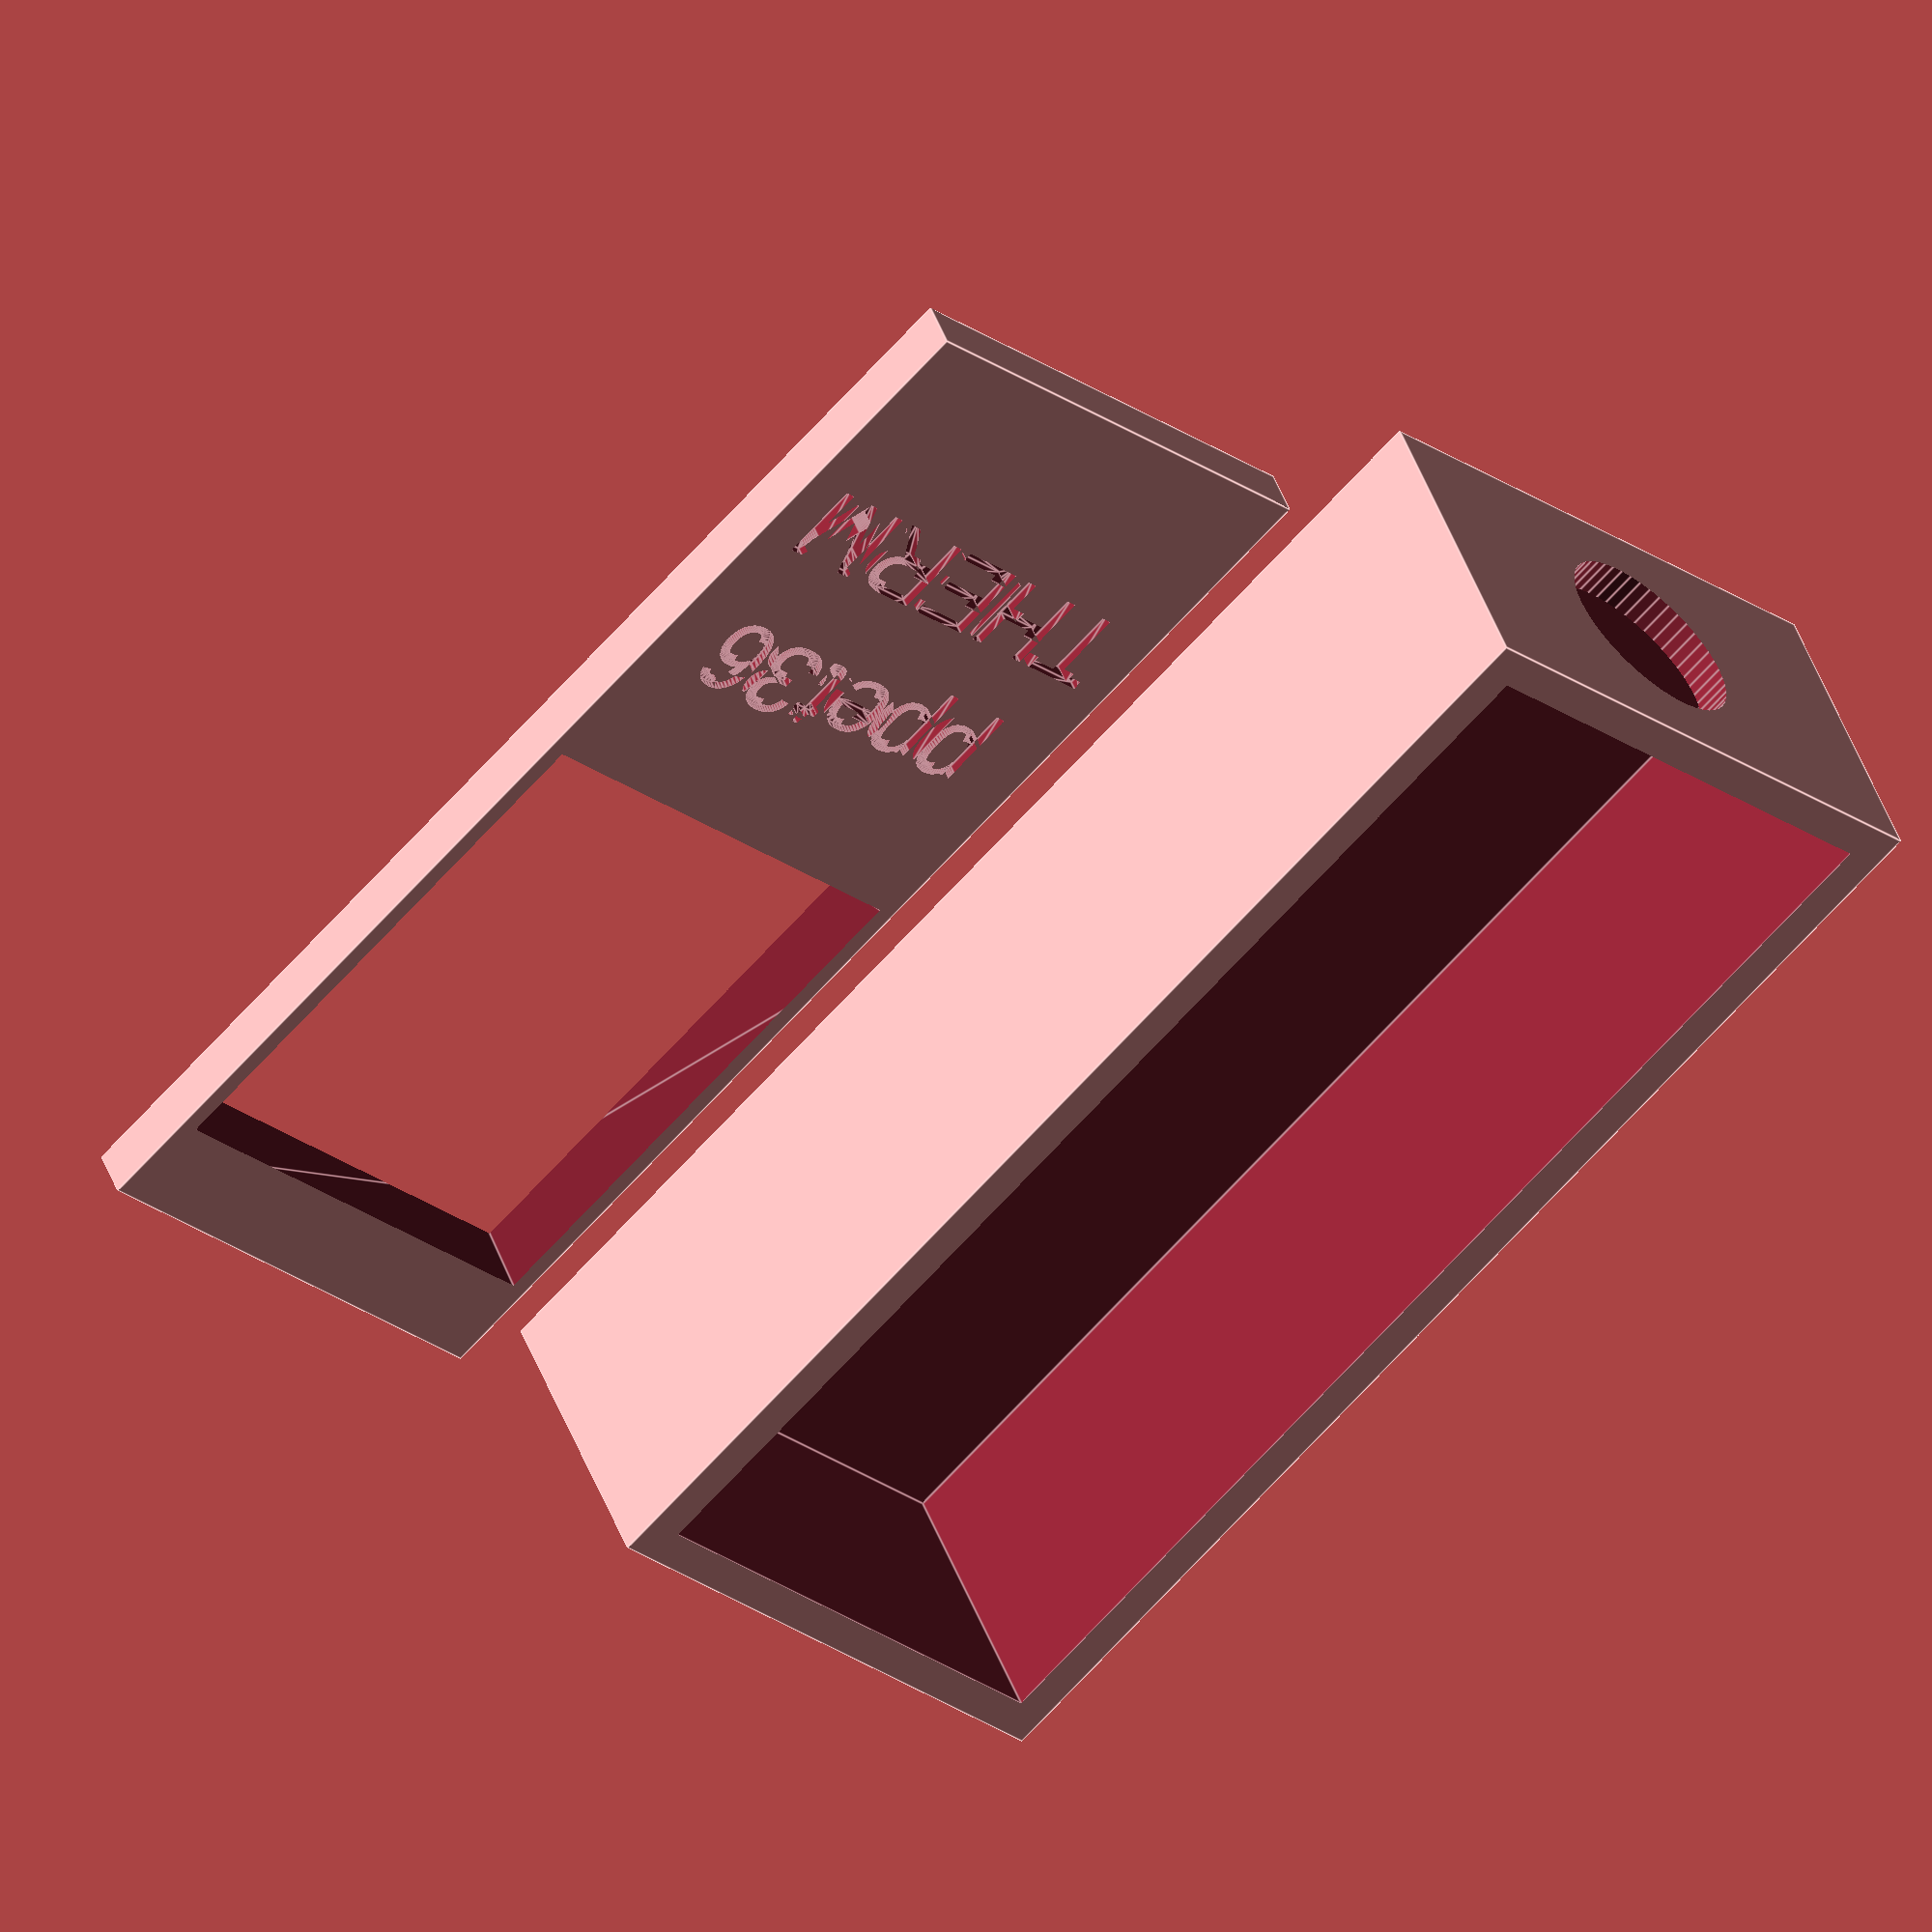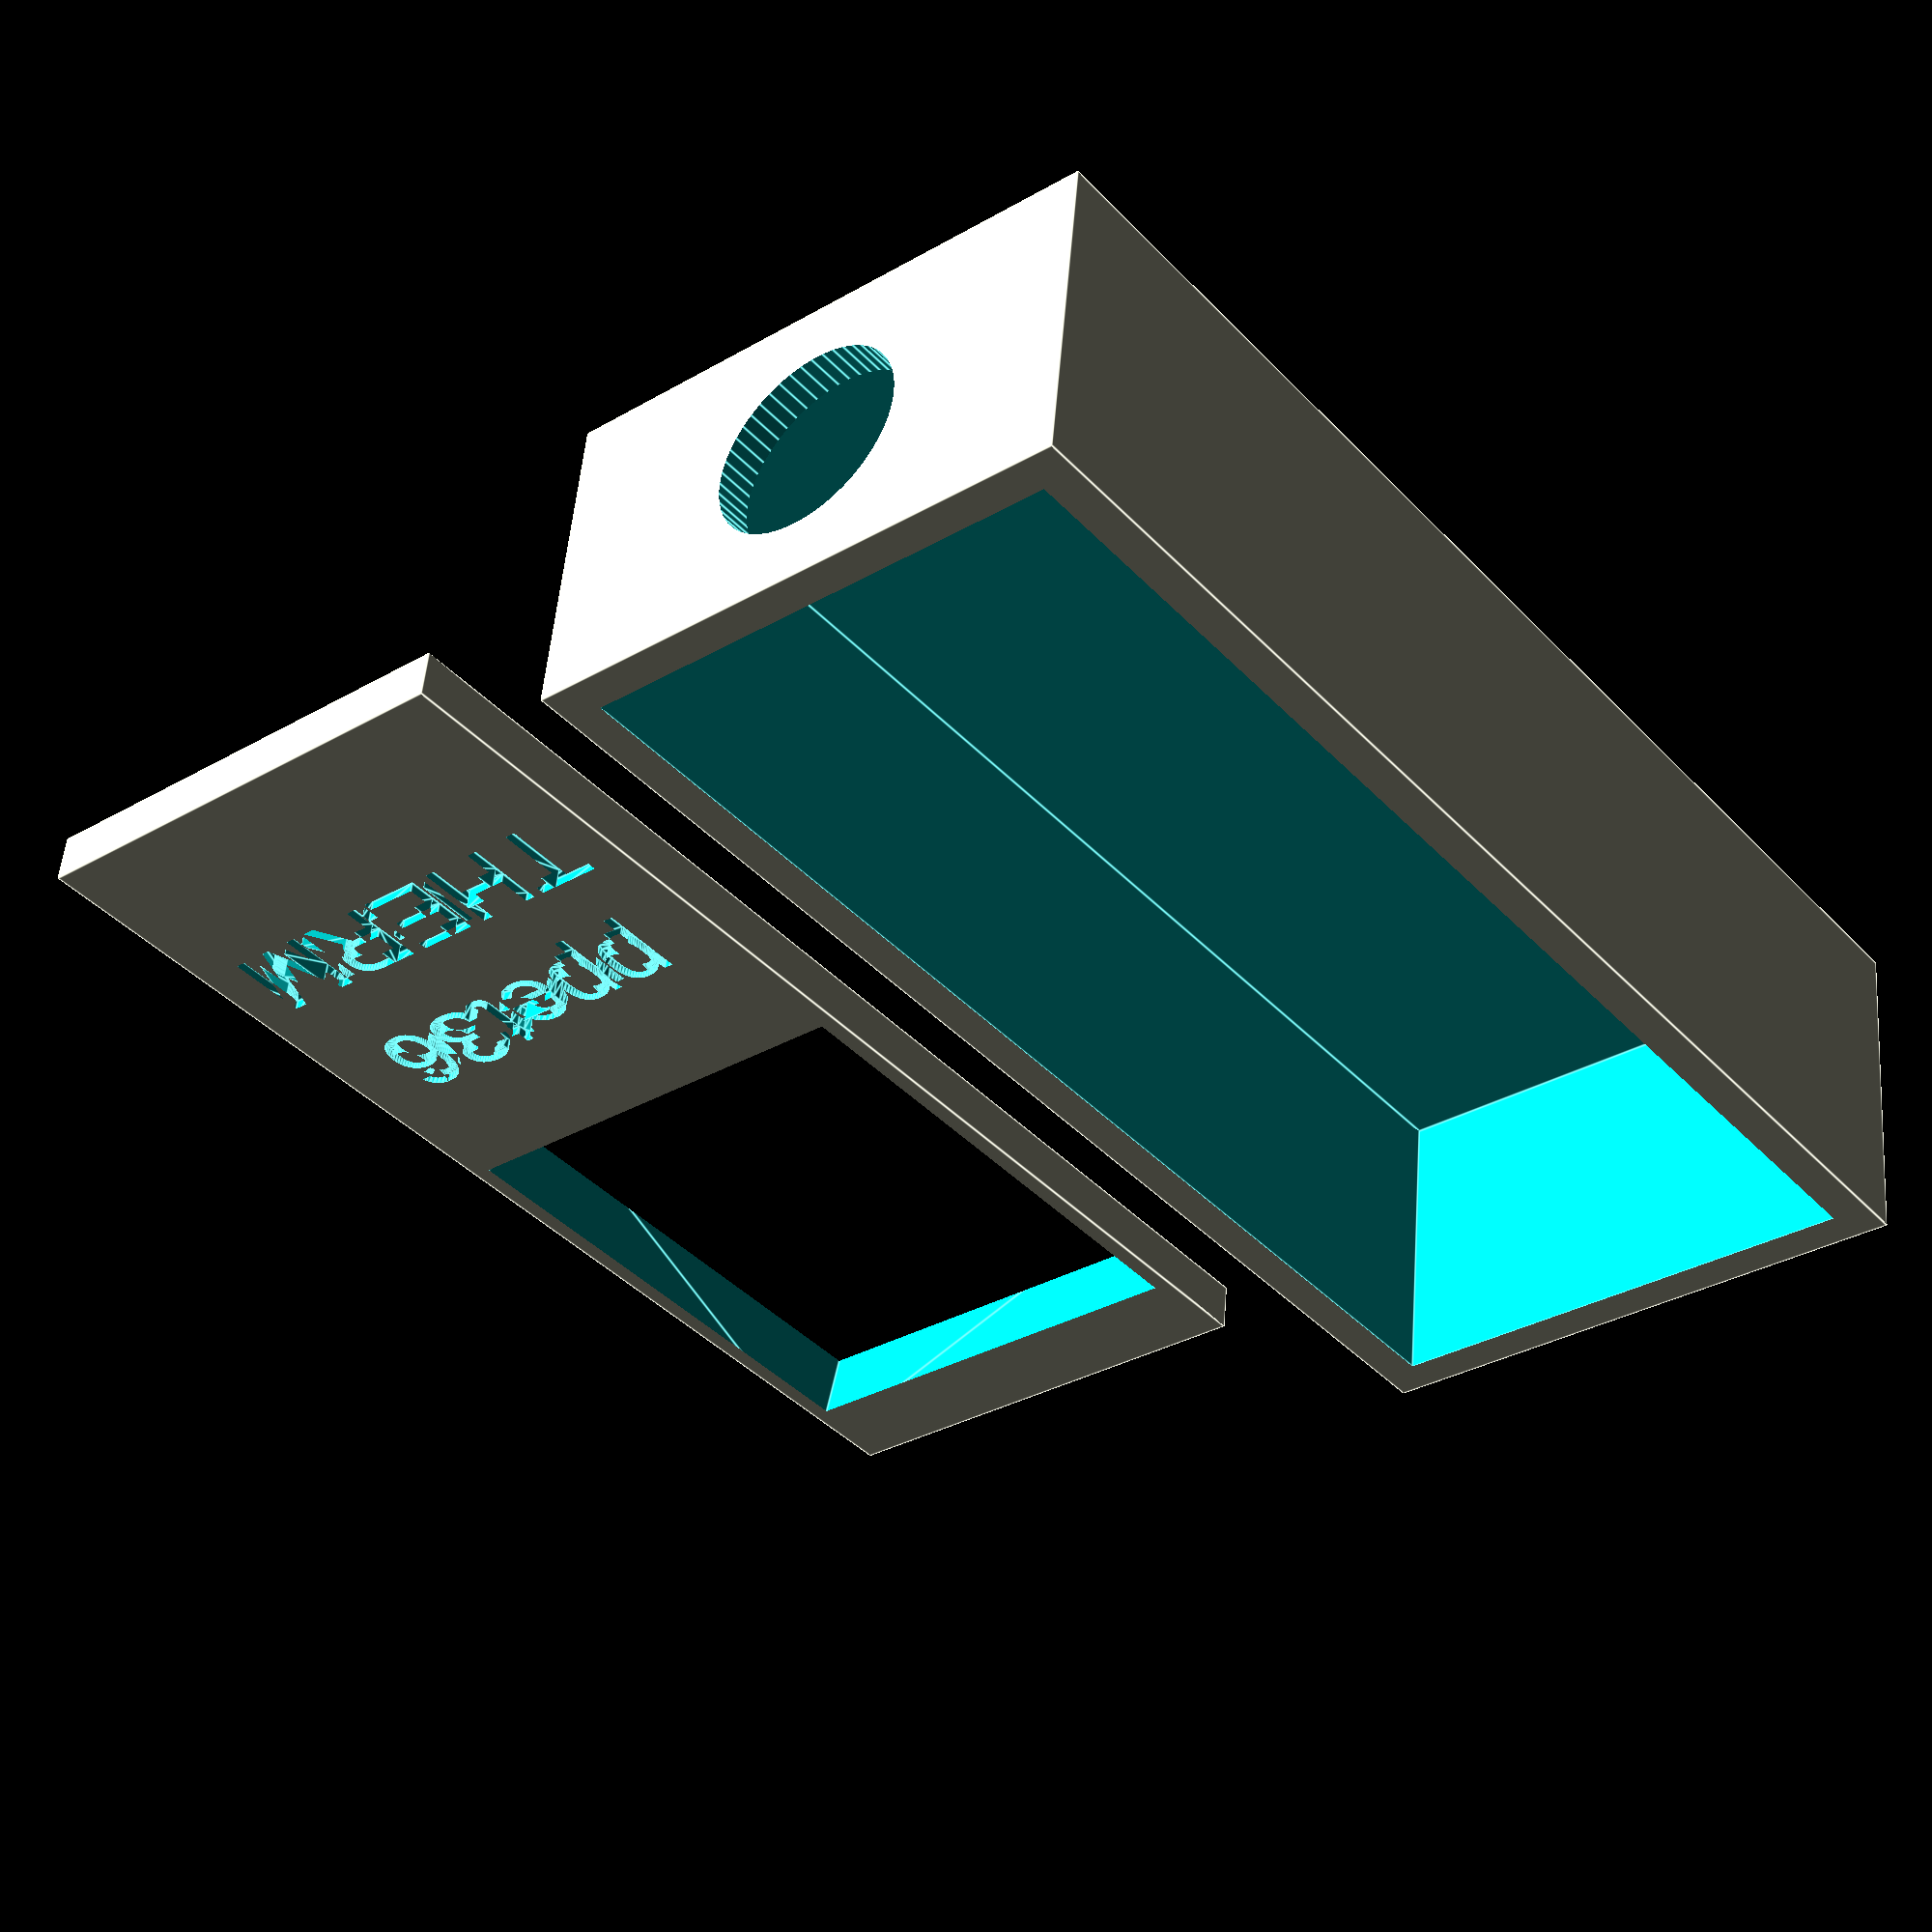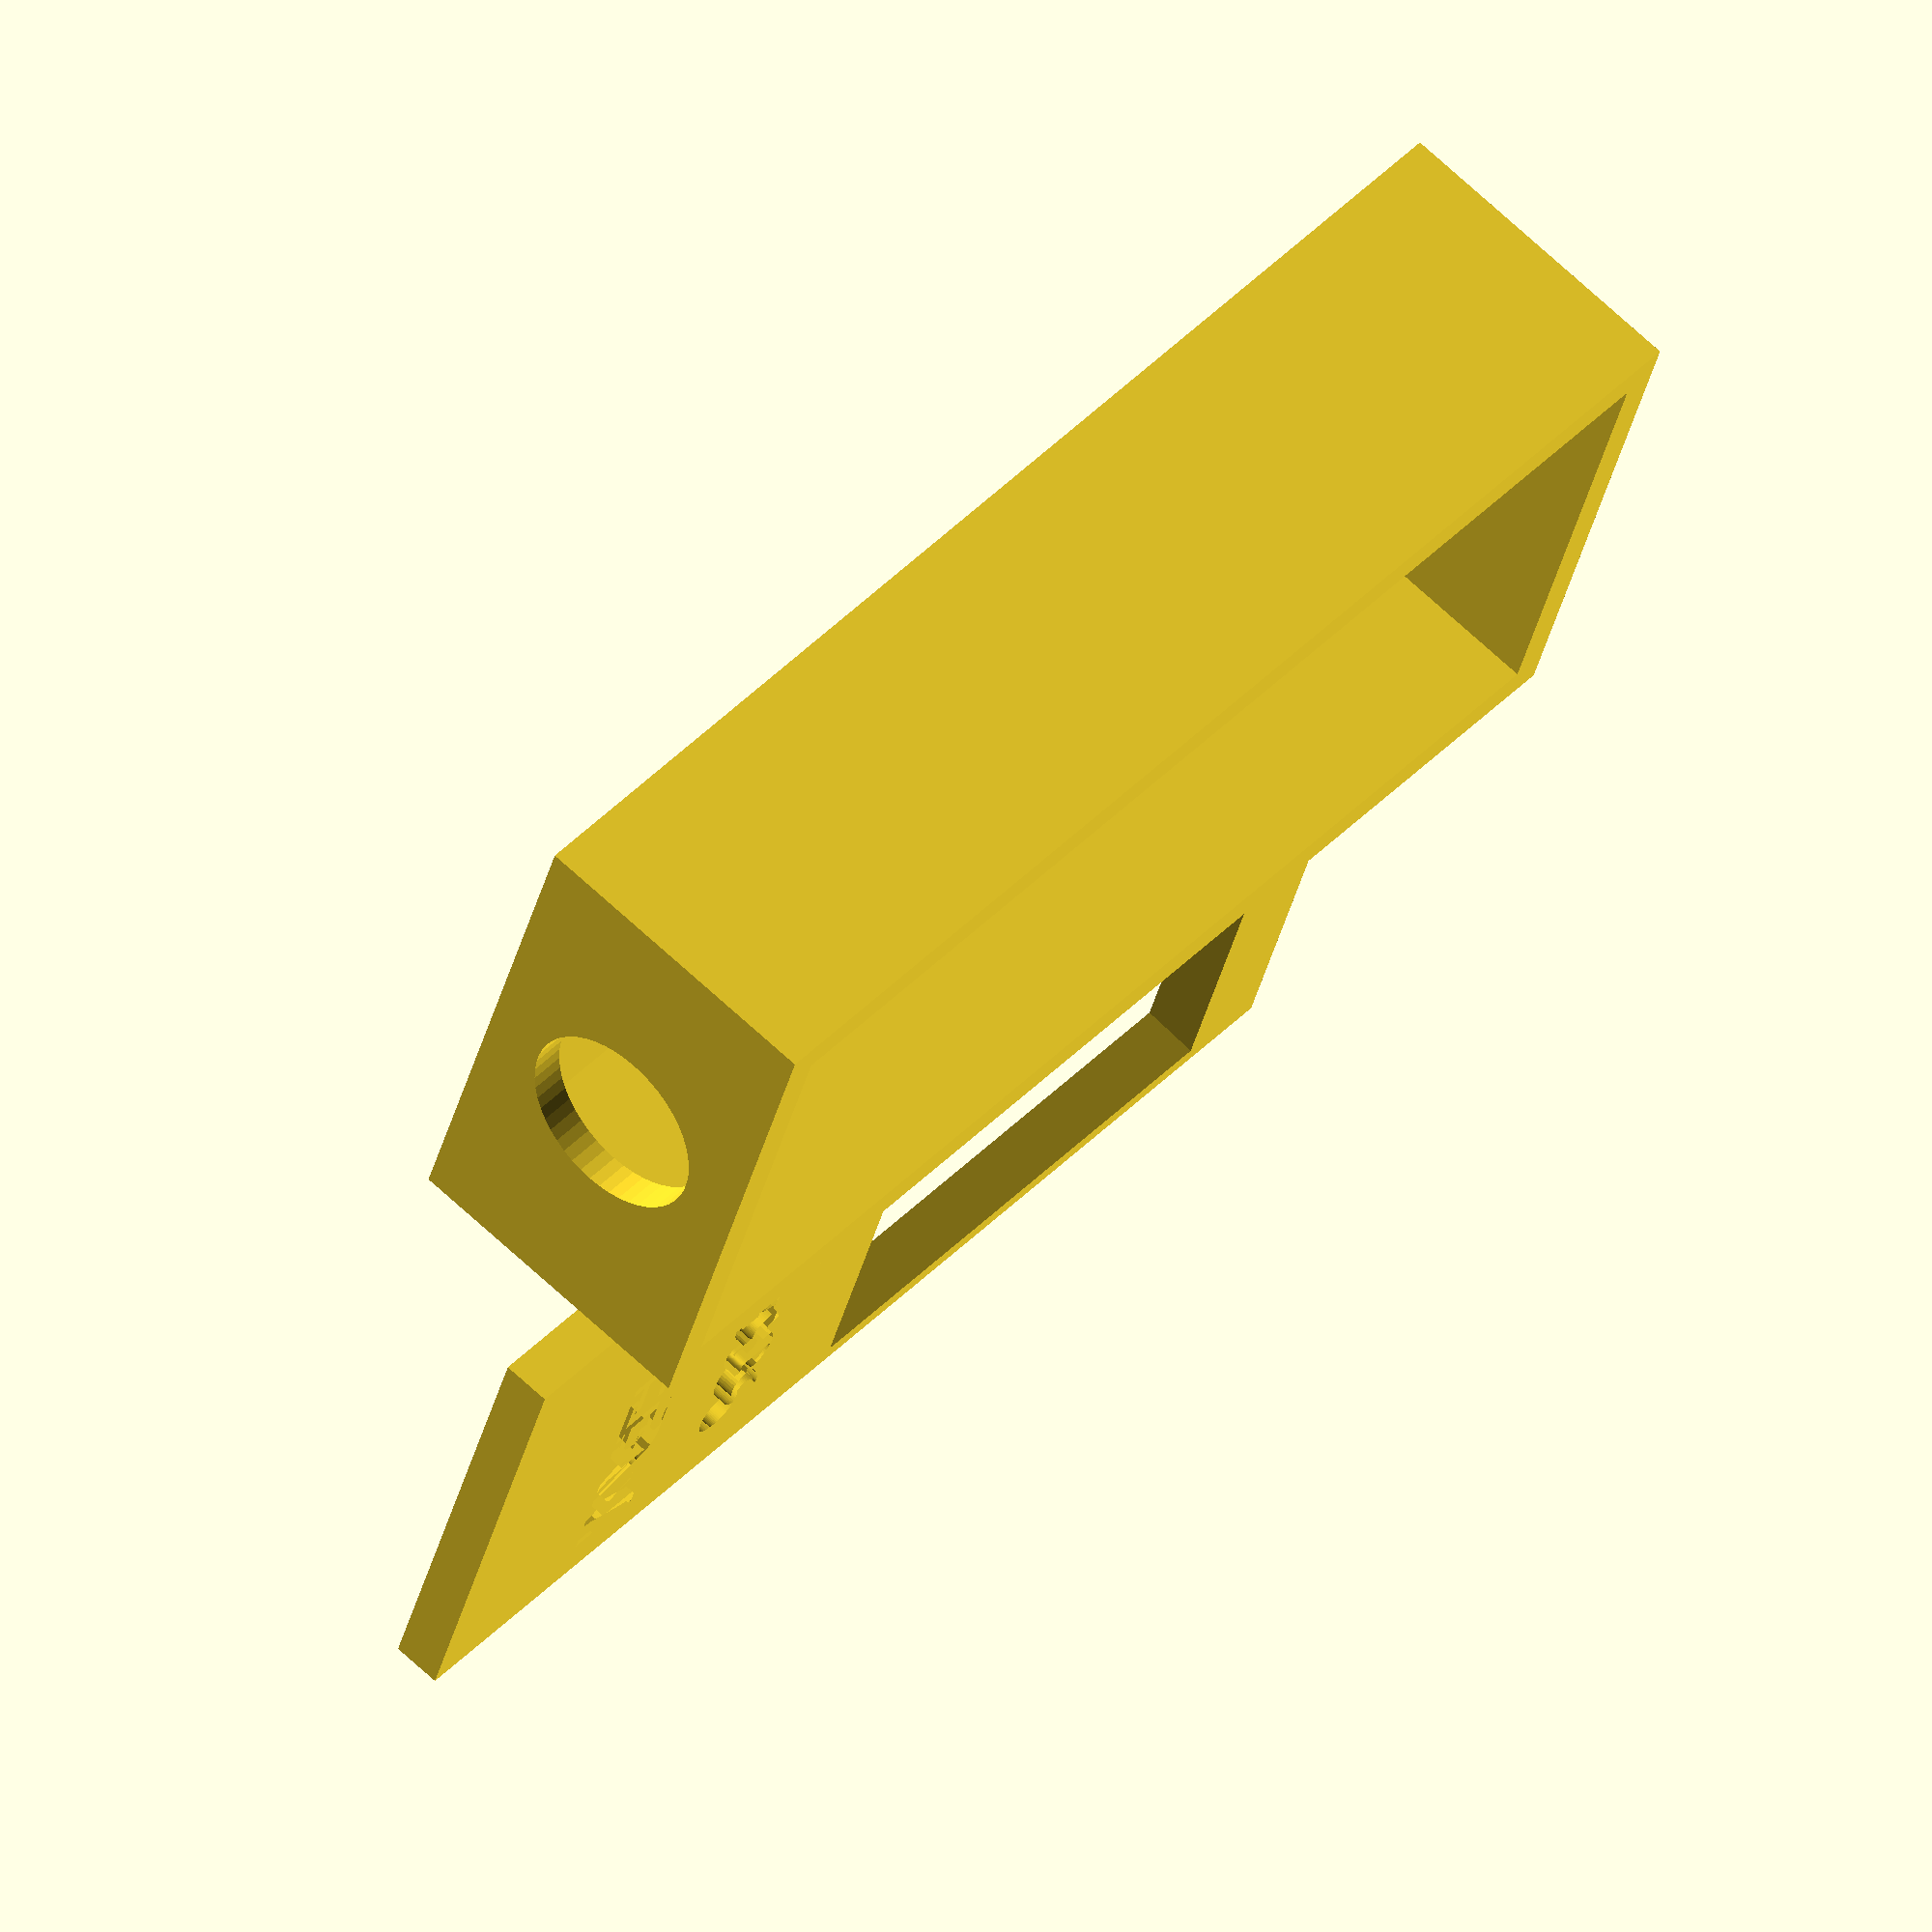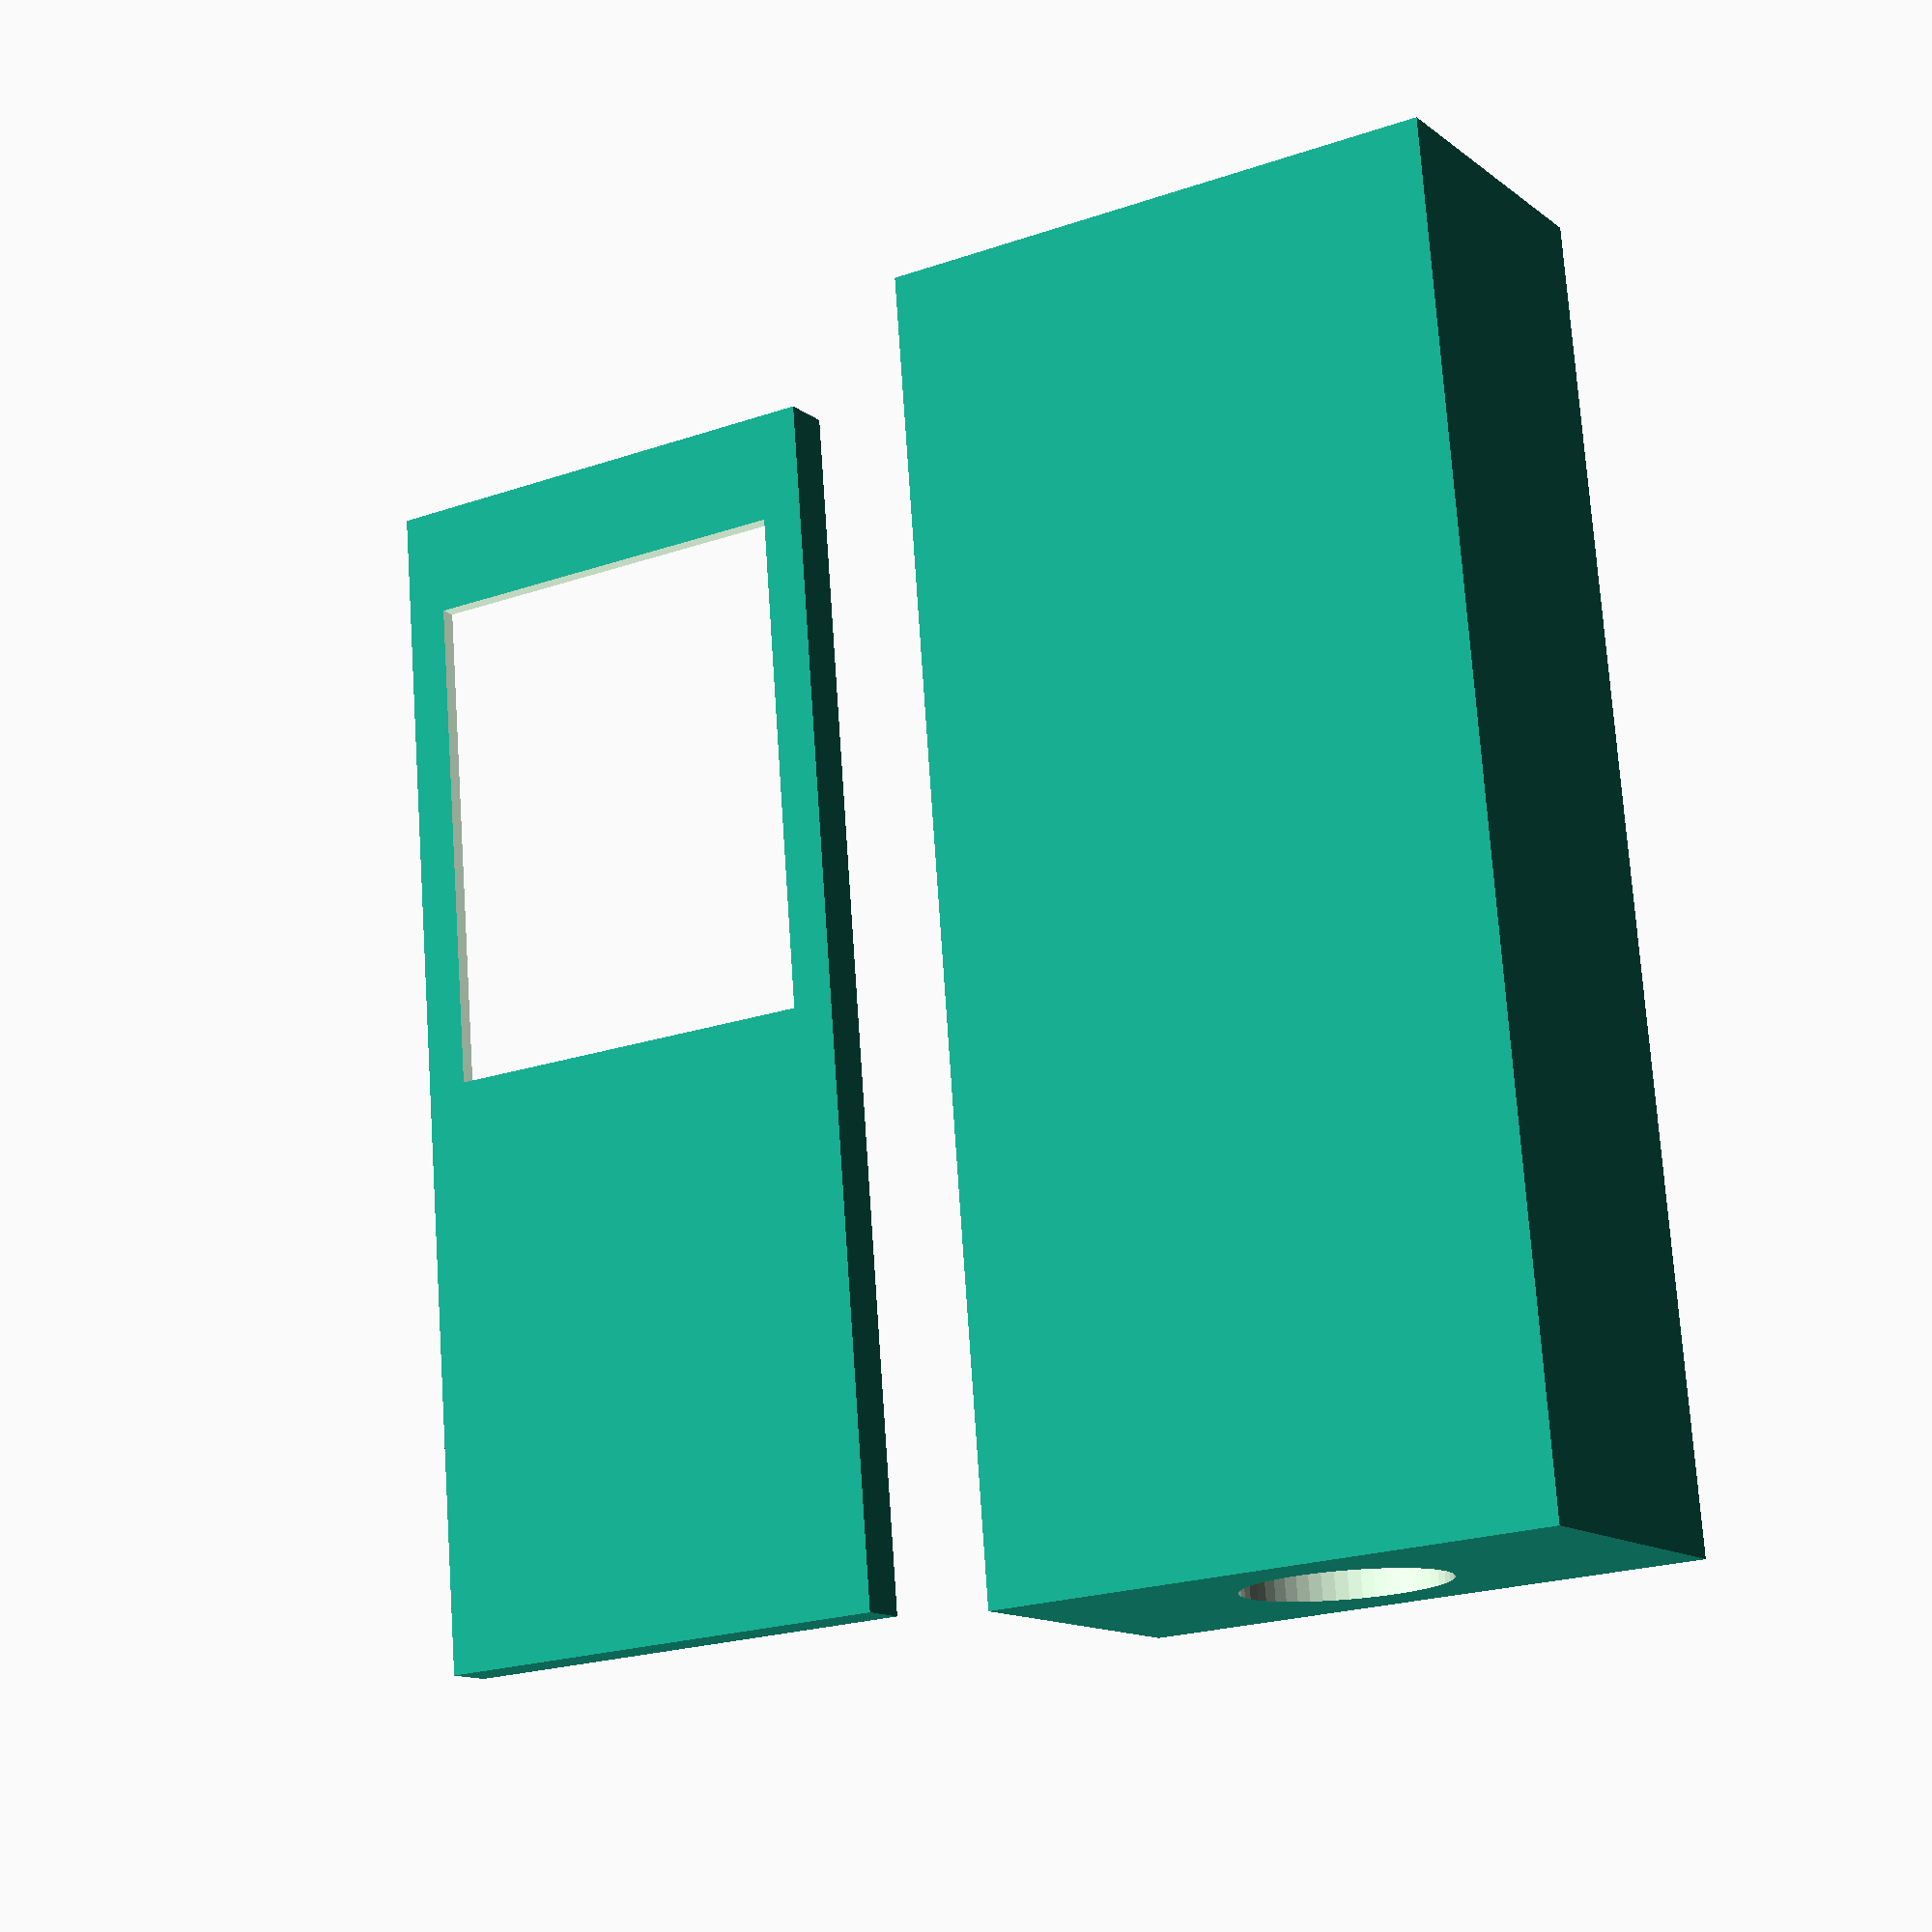
<openscad>
$fn=50;

module spodek() {
  rotate([180,0,0])
  difference() {
    cube ([53,23,13], center=true);
    translate([0,0,-0.51]) cube ([50,20,12], center=true);
    translate([25,0,0]) rotate([90,0,90]) cylinder (d=8,h=5, center=true);
  }
}

module vrsek() {

    difference() {
      cube ([50,20,2],center=true);
      translate([-10,0,-2])
      hull() {
        cube ([20,15,1], center=true);
        translate([0,0,5]) cube ([23,20,1], center=true);
      }
    
    
    translate([10,-7.2,0.6]) rotate([0,0,90]) linear_extrude(height=1) text("ppet36",size=3.5, font="Arimo");
    translate([17,-8.5,0.6]) rotate([0,0,90]) linear_extrude(height=1) text("THERM",size=3.5, font="Arimo");
    }
}

spodek();
translate([0,30,0]) vrsek();
</openscad>
<views>
elev=135.7 azim=134.0 roll=199.0 proj=o view=edges
elev=307.5 azim=231.0 roll=4.6 proj=p view=edges
elev=291.0 azim=198.6 roll=313.0 proj=o view=solid
elev=192.9 azim=274.6 roll=329.0 proj=p view=wireframe
</views>
